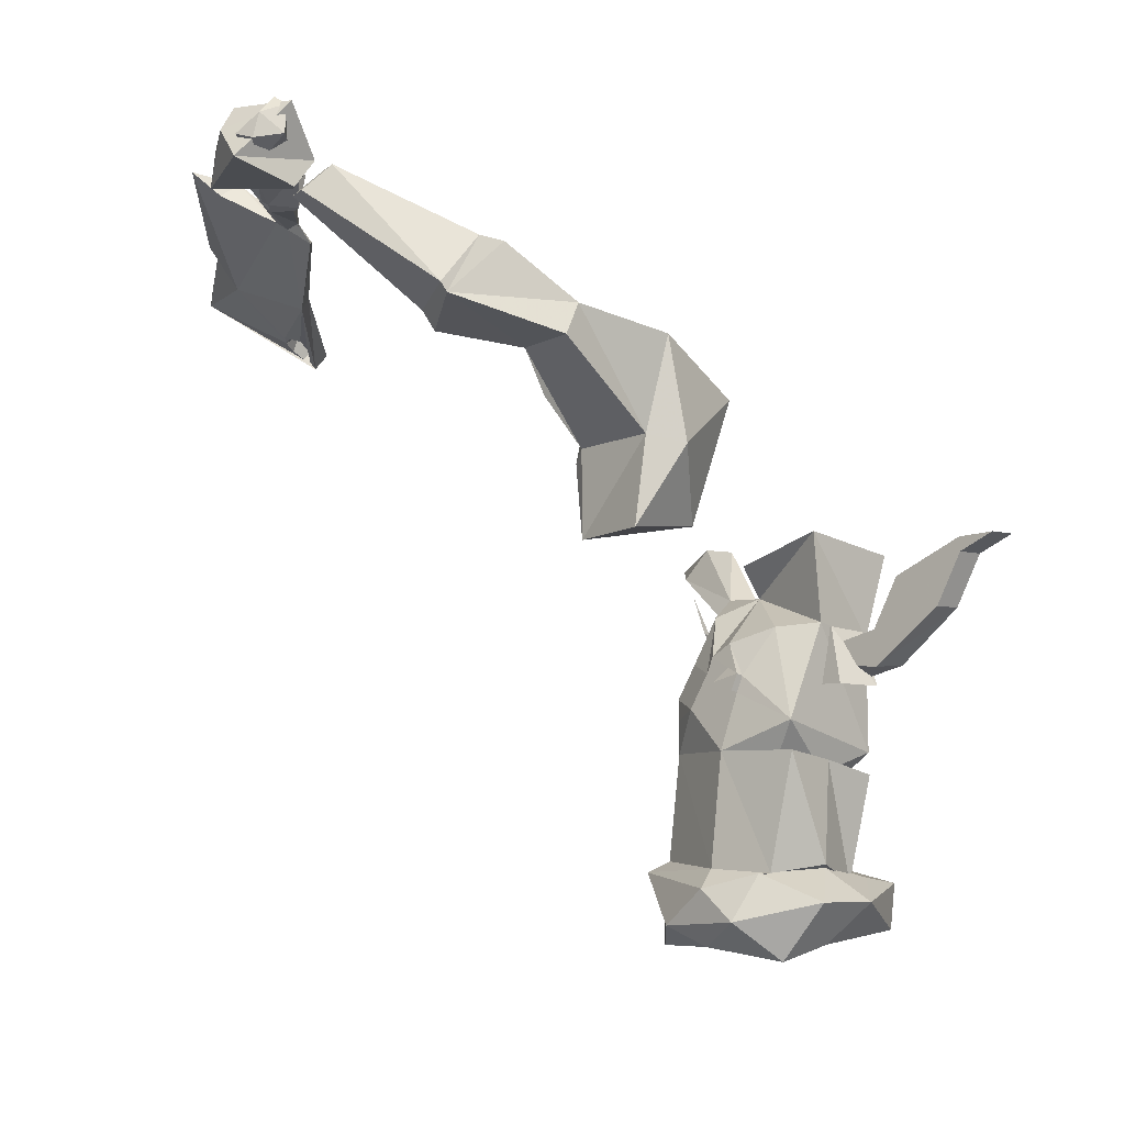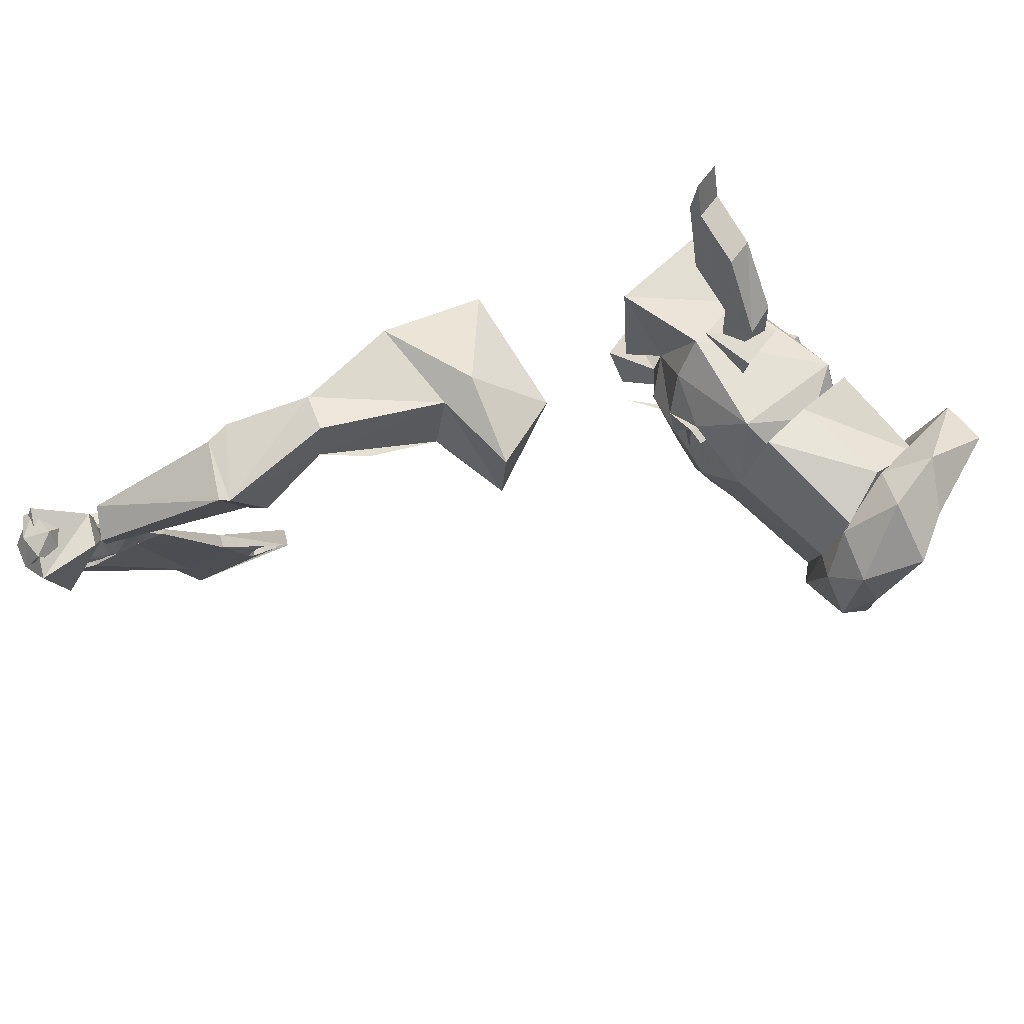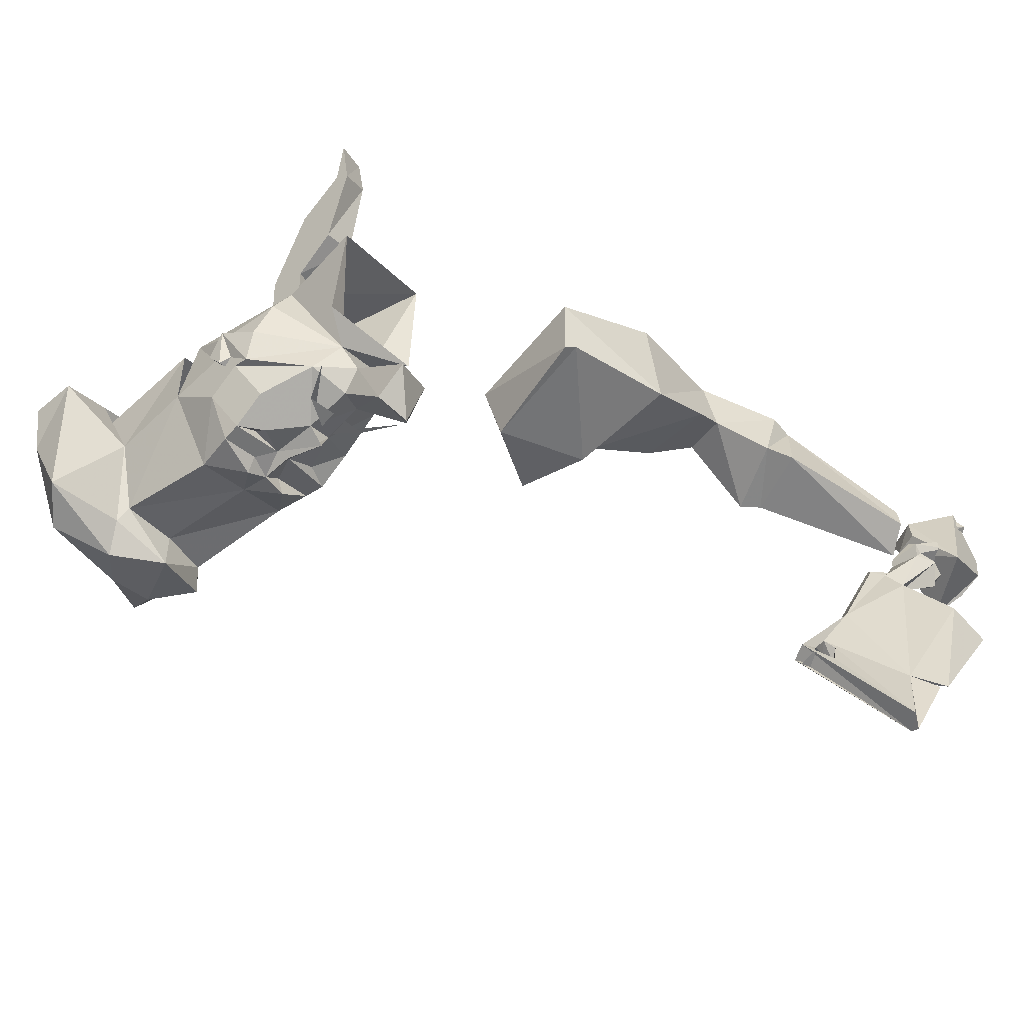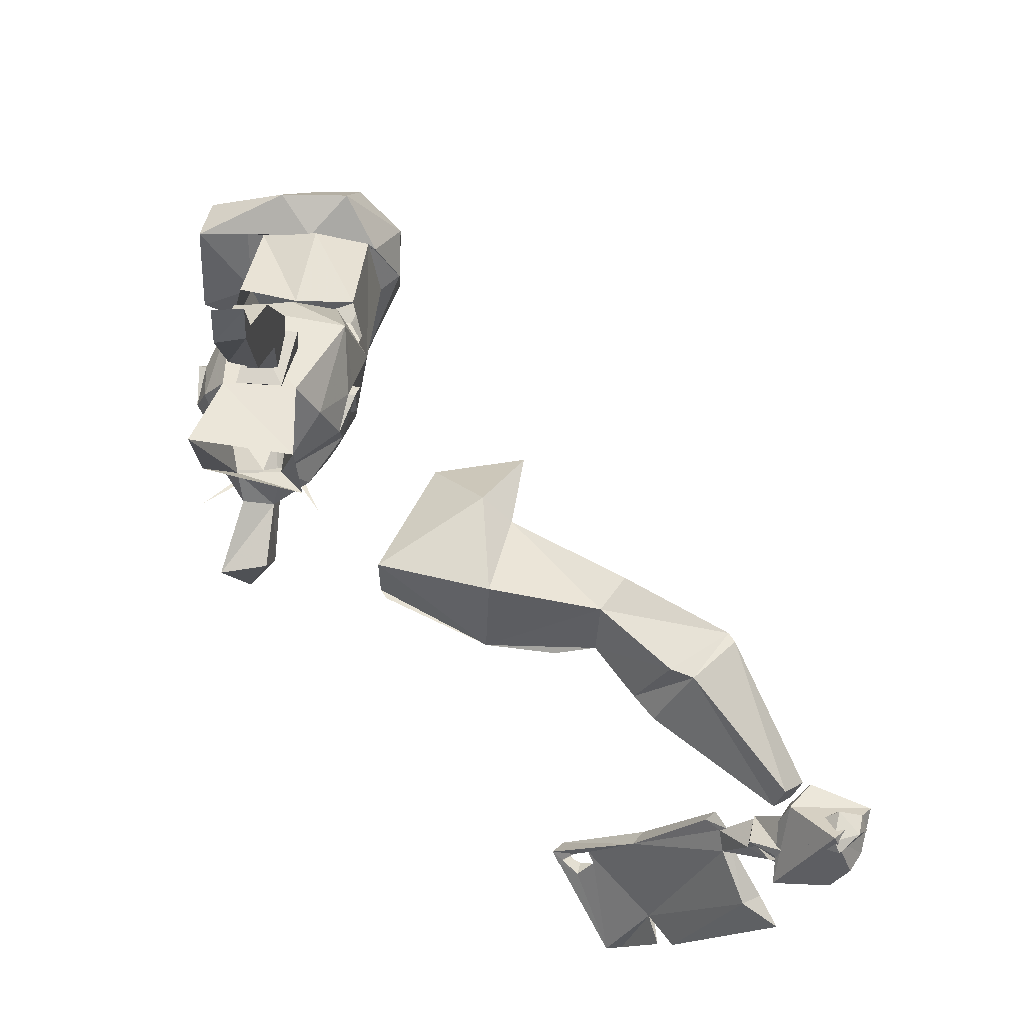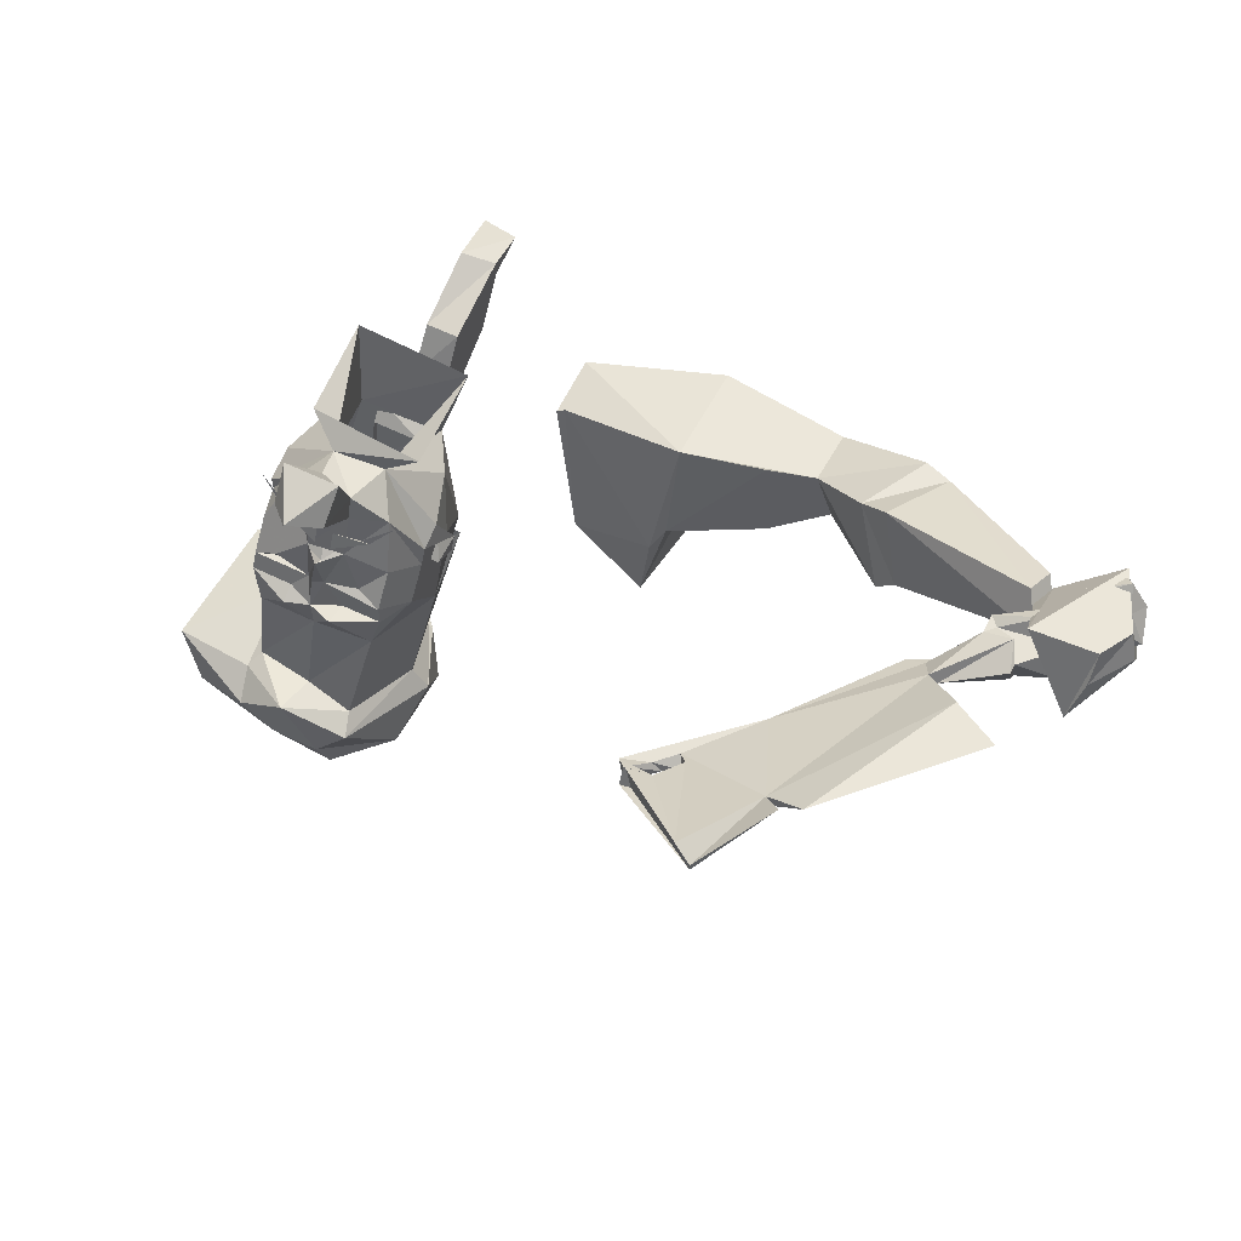
<metadata>
{"format":"obj","ext":"obj","renderer":"f3d","projection":"perspective","resolution":1024,"background":"white","views":[{"elev":-24.8,"azim":-43.7,"up":"+Y"},{"elev":56.6,"azim":-42.2,"up":"+Z"},{"elev":-36.6,"azim":131.6,"up":"+Z"},{"elev":61.2,"azim":-166.4,"up":"+Z"},{"elev":62.3,"azim":-153.9,"up":"+Y"}]}
</metadata>
<code>
v -0.3828 -1.109 0.1641
v -0.4609 -1.086 0.2031
v -0.3828 -1.125 0.2188
v -0.2734 -1.102 0.1328
v -0.3438 -1.102 0.1484
v -0.3516 -1.18 0.1406
v -0.3984 -1.156 0.1641
v -0.4609 -1.141 0.1094
v -0.4297 -1.078 0.1406
v -0.4844 -1.086 0.1953
v -0.5078 -1.148 0.1797
v -0.3984 -1.164 0.2188
v -0.2734 -1.211 0.1953
v -0.2734 -1.117 0.2266
v -0.1562 -1.133 0.1953
v -0.1562 -1.133 0.1406
v -0.1797 -1.266 0.1641
v -0.1875 -1.25 0.1094
v -0.1641 -1.125 0.1406
v -0.2656 -1.203 0.09375
v -0.2734 -1.195 0.1094
v -0.4766 -1.125 0.1094
v -0.4531 -1.062 0.1328
v -0.5859 -1.016 0.09375
v -0.5938 -1.023 0.1172
v -0.5156 -1.141 0.1797
v -0.6094 -1.047 0.09375
v -0.6016 -1.039 0.07031
v -0.6016 -1.031 0.07031
v -0.5938 -1.008 0.07812
v -0.6016 -1.016 0.1016
v -0.6172 -1.047 0.09375
v -0.6797 -1.039 0.08594
v -0.6484 -1.023 0.007812
v -0.6016 -0.9609 0.03125
v -0.6484 -0.9844 0.125
v -0.6719 -0.9766 0.07031
v -0.6797 -1 0.0625
v -0.6562 -0.9922 0.02344
v -0.6562 -0.9688 0.03906
v -0.2422 -1.219 0.2188
v -0.2656 -1.297 0.1719
v -0.2578 -1.281 0.09375
v -0.4141 -1.008 -0.1562
v -0.4219 -1.016 -0.1719
v -0.4141 -1.016 -0.1797
v -0.3984 -1 -0.1797
v -0.4453 -0.9453 -0.2422
v -0.4844 -0.9688 -0.1719
v -0.4062 -1.016 -0.1484
v -0.4141 -1.023 -0.1562
v -0.4609 -1.031 -0.09375
v -0.4844 -0.9844 -0.1719
v -0.4609 -0.9609 -0.25
v -0.3984 -1.016 -0.1875
v -0.375 -1.023 -0.1875
v -0.375 -1.008 -0.1797
v -0.3672 -1.016 -0.1719
v -0.4609 -0.9531 -0.25
v -0.5 -0.9453 -0.1875
v -0.5156 -0.9453 -0.1797
v -0.3906 -1.016 -0.1641
v -0.3984 -1.023 -0.1641
v -0.4531 -1.016 -0.09375
v -0.375 -1.031 -0.1797
v -0.5234 -1.023 0
v -0.5312 -1.031 0.007812
v -0.5469 -1.016 -0.007812
v -0.5547 -1.008 -0.01562
v -0.5938 -0.9766 -0.05469
v -0.6172 -0.9531 -0.07031
v -0.5781 -0.9609 -0.04688
v -0.5469 -1 -0.01562
v -0.5938 -0.9844 0.03125
v -0.5703 -0.9922 0.03125
v -0.5391 -1.016 0
v -0.5469 -1.016 0.007812
v -0.5859 -1.023 0.01562
v -0.6016 -1.016 0.01562
v -0.6016 -0.9922 0.007812
v -0.6016 -0.9922 0.01562
v -0.5781 -0.9922 0.03906
v -0.5703 -0.9922 0.04688
v -0.5703 -1.023 0.03125
v -0.5703 -1.023 0.03906
v -0.5938 -1.023 0.02344
v -0.6016 -1.023 0.02344
v -0.6328 -1.016 0.03125
v -0.6328 -0.9922 0.04688
v -0.6094 -0.9766 0.05469
v -0.6016 -0.9844 0.0625
v -0.625 -1.023 0.04688
v -0.6016 -1.016 0.07812
v -0.6797 -1.016 0.08594
v -0.6719 -1 0.1094
v -0.6641 -0.9922 0.09375
v -0.6562 -0.9922 0.07812
v -0.6562 -1.016 0.07031
v -0.6719 -1.023 0.1016
v -0.6484 -1.016 0.1172
v -0.6484 -0.9844 0.1172
v -0.6562 -0.9766 0.1094
v -0.6328 -0.9844 0.09375
v -0.625 -0.9844 0.09375
v -0.625 -1.008 0.09375
v -0.6484 -1.031 0.07812
v 0.03906 -1.5 -0.0625
v -0.02344 -1.523 -0.05469
v -0.01562 -1.516 -0.03125
v 0.03125 -1.508 -0.02344
v 0.08594 -1.508 -0.01562
v 0.09375 -1.516 -0.03125
v 0.08594 -1.531 -0.0625
v 0.007812 -1.562 -0.0625
v -0.04688 -1.594 -0.007812
v -0.05469 -1.57 0.04688
v -0.03906 -1.547 0.04688
v -0.03125 -1.414 0
v 0.02344 -1.406 -0.007812
v 0.07812 -1.406 -0.007812
v 0.1016 -1.43 0.07812
v 0.1016 -1.508 0.05469
v 0.1719 -1.523 -0.02344
v 0.1406 -1.555 -0.04688
v 0.05469 -1.562 -0.0625
v 0 -1.594 -0.05469
v -0.02344 -1.617 0.02344
v -0.04688 -1.609 0.07812
v -0.03125 -1.562 0.1016
v -0.02344 -1.562 0.1094
v -0.05469 -1.438 0.07812
v -0.05469 -1.383 0.03906
v -0.03906 -1.383 0.007812
v 0 -1.375 -0.01562
v 0.02344 -1.414 -0.007812
v -0.007812 -1.484 0.08594
v -0.03906 -1.422 0.1562
v -0.05469 -1.383 0.1016
v -0.05469 -1.367 0.07812
v -0.05469 -1.352 0.0625
v -0.03906 -1.328 0.03125
v -0.03906 -1.359 0.007812
v 0 -1.383 0.007812
v 0.02344 -1.375 -0.007812
v 0.04688 -1.375 -0.01562
v 0.07031 -1.469 0.07812
v 0.03125 -1.453 0.1328
v 0.08594 -1.422 0.1484
v -0.01562 -1.32 0.1797
v -0.03906 -1.32 0.1406
v -0.05469 -1.367 0.1094
v -0.0625 -1.383 0.1016
v -0.0625 -1.367 0.07812
v -0.05469 -1.352 0.09375
v -0.05469 -1.336 0.07031
v -0.03125 -1.281 0.05469
v 0 -1.312 0.02344
v -0.01562 -1.352 0.01562
v 0.01562 -1.352 0.007812
v 0 -1.359 0.007812
v 0.02344 -1.344 0
v 0.03125 -1.352 0.007812
v 0.04688 -1.367 0
v 0.08594 -1.367 0
v 0.1016 -1.375 0.04688
v 0.1094 -1.539 0.1172
v 0.09375 -1.547 0.1094
v 0.03906 -1.547 0.125
v 0.07812 -1.578 0.1484
v 0.1641 -1.531 0.1094
v 0.08594 -1.445 0.1484
v 0.02344 -1.445 0.1484
v 0.03125 -1.547 0.1328
v 0.007812 -1.594 0.1484
v 0.05469 -1.617 0.1094
v 0.1641 -1.578 0.1016
v 0.1641 -1.57 0.04688
v 0.05469 -1.594 0.03125
v 0.007812 -1.641 0.09375
v -0.03906 -1.453 0.1562
v 0.0625 -1.352 0.01562
v 0.08594 -1.352 0.007812
v 0.0625 -1.336 0.007812
v 0.08594 -1.32 0.03125
v 0.04688 -1.352 0.007812
v 0.1094 -1.359 0.07812
v 0.1094 -1.359 0.1172
v 0.1094 -1.375 0.09375
v 0.1016 -1.375 0.09375
v 0.1016 -1.359 0.07812
v 0.1016 -1.352 0.08594
v 0.1016 -1.328 0.07031
v 0.1016 -1.32 0.1016
v 0.1016 -1.359 0.1172
v 0.1016 -1.344 0.07031
v 0.0625 -1.273 0.05469
v 0.03906 -1.258 0.08594
v 0.08594 -1.312 0.1406
v 0.0625 -1.312 0.1719
v -0.03906 -1.234 0.1953
v -0.007812 -1.266 0.09375
v -0.05469 -1.328 0.09375
v -0.0625 -1.367 0.1094
v 0 -1.25 0.04688
v 0 -1.273 0.03906
v 0.03125 -1.305 0.01562
v 0.03125 -1.258 0.03125
v 0.01562 -1.305 0
v 0.07031 -1.227 0.1953
v 0.07031 -1.242 0.1094
v -0.03906 -1.242 0.1016
v 0.03906 -1.328 0.2266
v 0.03906 -1.367 0.2344
v 0.03906 -1.328 0.1875
v 0.007812 -1.336 0.2266
v 0.007812 -1.289 0.2578
v 0.03906 -1.289 0.2578
v 0.03906 -1.328 0.3047
v 0.007812 -1.375 0.2266
v 0.007812 -1.367 0.2031
v 0.03906 -1.367 0.1953
v 0.03906 -1.281 0.3359
v 0.007812 -1.336 0.3047
v 0.007812 -1.336 0.1875
v 0.03906 -1.266 0.3281
v 0.03906 -1.273 0.375
v 0.007812 -1.289 0.3359
v 0.007812 -1.273 0.3359
v 0.007812 -1.281 0.375
v 0.04688 -1.312 0.1797
v 0.04688 -1.375 0.1953
v 0.04688 -1.359 0.1562
v 0.04688 -1.328 0.1641
v 0 -1.328 0.1641
v 0 -1.32 0.1797
v 0 -1.383 0.1875
v 0 -1.375 0.1562
v 0.03125 -1.242 0.05469
v 0.03906 -1.172 0.01562
v -0.007812 -1.188 0.02344
v -0.007812 -1.211 -0.007812
v 0.03906 -1.203 -0.007812
v -0.01562 -1.289 0.03125
v -0.02344 -1.289 0.03125
v -0.04688 -1.258 0.03906
v 0.007812 -1.281 0.02344
v 0.007812 -1.297 0.01562
v 0.07812 -1.242 0.03125
v 0.05469 -1.281 0.02344
v 0.04688 -1.281 0.02344
v 0.02344 -1.297 0.01562
v 0.02344 -1.281 0.02344
v 0.01562 -1.188 -0.03125
f 1 2 3
f 1 6 7
f 1 7 8
f 1 8 9
f 1 9 2
f 2 11 3
f 3 11 12
f 3 12 13
f 4 14 15
f 4 15 16
f 4 21 5
f 5 21 6
f 6 21 7
f 7 21 13
f 7 13 12
f 7 12 11
f 7 11 8
f 29 30 31
f 29 31 32
f 29 32 33
f 29 33 34
f 29 34 35
f 29 35 30
f 30 35 31
f 31 35 36
f 31 36 33
f 31 33 32
f 36 37 38
f 36 38 33
f 33 38 34
f 34 38 39
f 34 39 40
f 34 40 35
f 35 40 36
f 36 40 37
f 37 40 39
f 37 39 38
f 118 132 133
f 118 133 134
f 118 134 119
f 132 140 141
f 132 141 142
f 132 142 133
f 133 142 143
f 133 143 134
f 134 143 144
f 134 144 119
f 119 144 145
f 119 145 120
f 138 151 152
f 138 152 153
f 138 153 139
f 139 153 154
f 140 154 155
f 140 155 156
f 140 156 141
f 141 156 157
f 141 157 158
f 141 158 142
f 142 160 143
f 143 160 159
f 143 159 144
f 144 159 161
f 144 161 162
f 144 162 163
f 144 163 145
f 145 163 164
f 145 164 120
f 120 164 165
f 181 162 183
f 181 183 182
f 182 183 184
f 182 184 165
f 182 165 164
f 182 164 163
f 182 163 185
f 162 185 163
f 186 187 188
f 186 188 189
f 186 189 190
f 186 190 191
f 186 191 187
f 187 191 192
f 187 192 193
f 187 193 194
f 187 194 188
f 188 194 189
f 191 195 192
f 192 195 196
f 192 196 197
f 192 197 193
f 193 197 198
f 193 198 194
f 149 199 200
f 149 200 201
f 149 201 150
f 150 201 202
f 150 202 151
f 151 202 203
f 151 203 152
f 152 203 153
f 153 203 154
f 154 203 155
f 155 203 202
f 155 202 201
f 155 201 156
f 156 201 204
f 156 204 205
f 156 205 157
f 157 205 206
f 206 205 207
f 206 207 196
f 206 196 184
f 206 184 183
f 206 183 162
f 206 162 208
f 208 162 161
f 208 161 159
f 208 159 157
f 157 159 158
f 165 184 195
f 195 184 196
f 198 197 199
f 199 197 209
f 199 209 200
f 210 209 197
f 210 197 211
f 211 197 201
f 211 201 200
f 201 197 204
f 204 197 238
f 207 238 196
f 196 238 197
f 1 3 4
f 1 4 5
f 1 5 6
f 3 13 14
f 3 14 4
f 2 9 10
f 2 10 11
f 4 20 21
f 8 11 22
f 8 22 9
f 9 22 23
f 9 23 10
f 10 26 11
f 11 26 22
f 20 43 21
f 21 43 13
f 13 43 42
f 13 42 41
f 13 41 14
f 16 15 17
f 16 17 18
f 16 18 19
f 19 18 20
f 19 20 4
f 10 23 24
f 10 24 25
f 10 25 26
f 22 26 27
f 22 27 28
f 22 28 23
f 23 28 24
f 24 28 25
f 25 28 27
f 25 27 26
f 15 41 17
f 17 41 42
f 17 42 43
f 17 43 18
f 18 43 20
f 14 41 15
f 44 45 46
f 44 46 47
f 44 47 48
f 44 48 49
f 44 49 50
f 44 50 45
f 45 50 51
f 45 51 52
f 45 52 53
f 45 53 46
f 46 53 54
f 46 54 55
f 46 55 47
f 47 55 56
f 47 56 57
f 47 57 58
f 47 58 48
f 48 58 54
f 48 54 59
f 48 59 49
f 49 59 60
f 49 60 53
f 49 53 61
f 49 61 53
f 62 63 51
f 62 51 50
f 62 50 64
f 62 64 58
f 62 58 57
f 62 57 63
f 63 57 56
f 63 56 65
f 63 65 52
f 63 52 51
f 52 64 66
f 52 66 67
f 52 67 68
f 52 68 53
f 53 68 69
f 53 69 70
f 53 70 71
f 53 71 61
f 61 71 72
f 61 72 49
f 49 72 73
f 49 73 64
f 49 64 50
f 58 65 54
f 54 65 56
f 54 56 55
f 65 58 64
f 65 64 52
f 72 71 70
f 72 70 69
f 72 69 73
f 73 76 64
f 64 76 66
f 66 76 77
f 66 77 67
f 67 77 68
f 74 80 81
f 74 81 82
f 74 82 75
f 75 82 83
f 75 83 84
f 78 84 85
f 78 85 86
f 78 86 79
f 79 86 87
f 79 87 80
f 80 87 81
f 83 85 84
f 54 53 60
f 54 60 59
f 94 95 96
f 94 99 95
f 95 99 100
f 95 100 101
f 95 101 102
f 95 102 96
f 73 69 74
f 73 74 75
f 73 75 76
f 68 77 78
f 68 78 79
f 68 79 69
f 69 79 80
f 69 80 74
f 75 84 76
f 76 84 77
f 77 84 78
f 81 87 88
f 81 88 89
f 81 89 82
f 82 89 90
f 82 90 83
f 83 90 91
f 83 91 85
f 87 86 92
f 87 92 88
f 88 92 93
f 88 93 91
f 88 91 89
f 89 91 90
f 86 85 93
f 86 93 92
f 85 91 93
f 94 96 97
f 94 97 98
f 94 98 99
f 96 102 103
f 96 103 97
f 97 103 104
f 97 104 105
f 97 105 106
f 97 106 98
f 98 106 99
f 99 106 100
f 100 106 105
f 100 105 101
f 101 105 104
f 101 104 102
f 102 104 103
f 107 108 109
f 107 109 110
f 107 110 111
f 107 111 112
f 108 116 117
f 108 117 109
f 111 122 112
f 112 122 123
f 116 129 130
f 116 130 117
f 166 167 168
f 166 170 122
f 167 173 168
f 168 173 129
f 170 123 122
f 129 173 130
f 107 112 113
f 107 113 114
f 107 114 108
f 108 114 115
f 108 115 116
f 109 117 118
f 109 118 110
f 110 118 119
f 110 119 111
f 111 119 120
f 111 120 121
f 111 121 122
f 112 123 113
f 113 123 124
f 113 124 125
f 113 125 114
f 114 125 126
f 114 126 115
f 115 126 127
f 115 127 128
f 115 128 116
f 116 128 129
f 117 130 131
f 117 131 118
f 166 168 169
f 166 169 170
f 166 122 167
f 167 122 171
f 167 171 172
f 167 172 173
f 168 129 174
f 168 174 169
f 169 174 175
f 169 175 176
f 169 176 170
f 170 176 177
f 170 177 123
f 177 178 124
f 177 124 123
f 129 128 174
f 174 128 179
f 174 179 175
f 175 179 178
f 175 178 176
f 176 178 177
f 179 128 127
f 179 127 178
f 178 127 126
f 178 126 125
f 178 125 124
f 122 121 171
f 130 180 131
f 180 130 173
f 180 173 172
f 118 131 132
f 118 119 135
f 118 135 136
f 118 136 131
f 131 136 137
f 131 137 138
f 131 138 139
f 131 139 132
f 132 139 140
f 119 120 135
f 135 120 146
f 135 146 136
f 136 146 147
f 136 147 137
f 137 147 148
f 137 148 149
f 137 149 150
f 137 150 151
f 137 151 138
f 139 154 140
f 120 165 121
f 120 121 146
f 146 121 148
f 146 148 147
f 189 194 148
f 189 148 121
f 189 121 190
f 190 121 165
f 190 165 195
f 190 195 191
f 194 198 148
f 148 198 199
f 148 199 149
f 212 213 214
f 212 214 215
f 212 215 216
f 212 216 217
f 212 217 218
f 212 218 213
f 213 218 219
f 213 219 220
f 213 220 221
f 213 221 214
f 218 217 222
f 218 222 223
f 218 223 219
f 219 223 215
f 219 215 224
f 219 224 220
f 222 217 225
f 222 225 226
f 222 226 227
f 222 227 223
f 223 227 216
f 223 216 215
f 228 216 227
f 228 227 229
f 228 229 225
f 228 225 217
f 228 217 216
f 226 229 227
f 229 226 225
f 214 224 215
f 204 238 239
f 204 239 240
f 204 240 241
f 204 241 205
f 205 241 242
f 205 242 207
f 207 242 238
f 243 244 245
f 244 243 246
f 244 246 247
f 248 249 250
f 250 249 251
f 250 251 252
f 242 239 238
f 239 242 253
f 239 253 240
f 240 253 241
f 241 253 242
f 142 158 159
f 142 159 160
f 181 182 162
f 182 185 162
f 230 231 232
f 230 232 233
f 230 233 234
f 230 234 235
f 230 235 231
f 231 235 236
f 231 236 232
f 232 236 237
f 237 236 234
f 234 236 235

</code>
